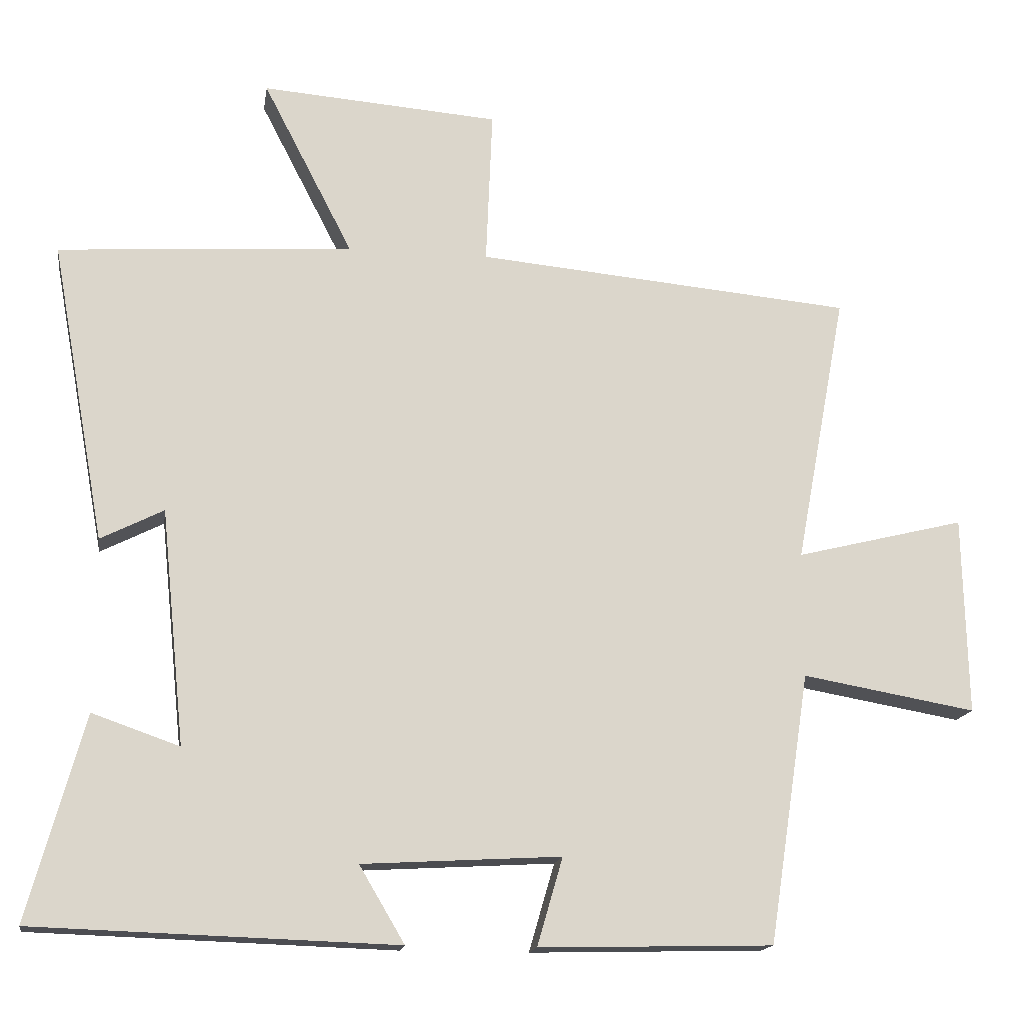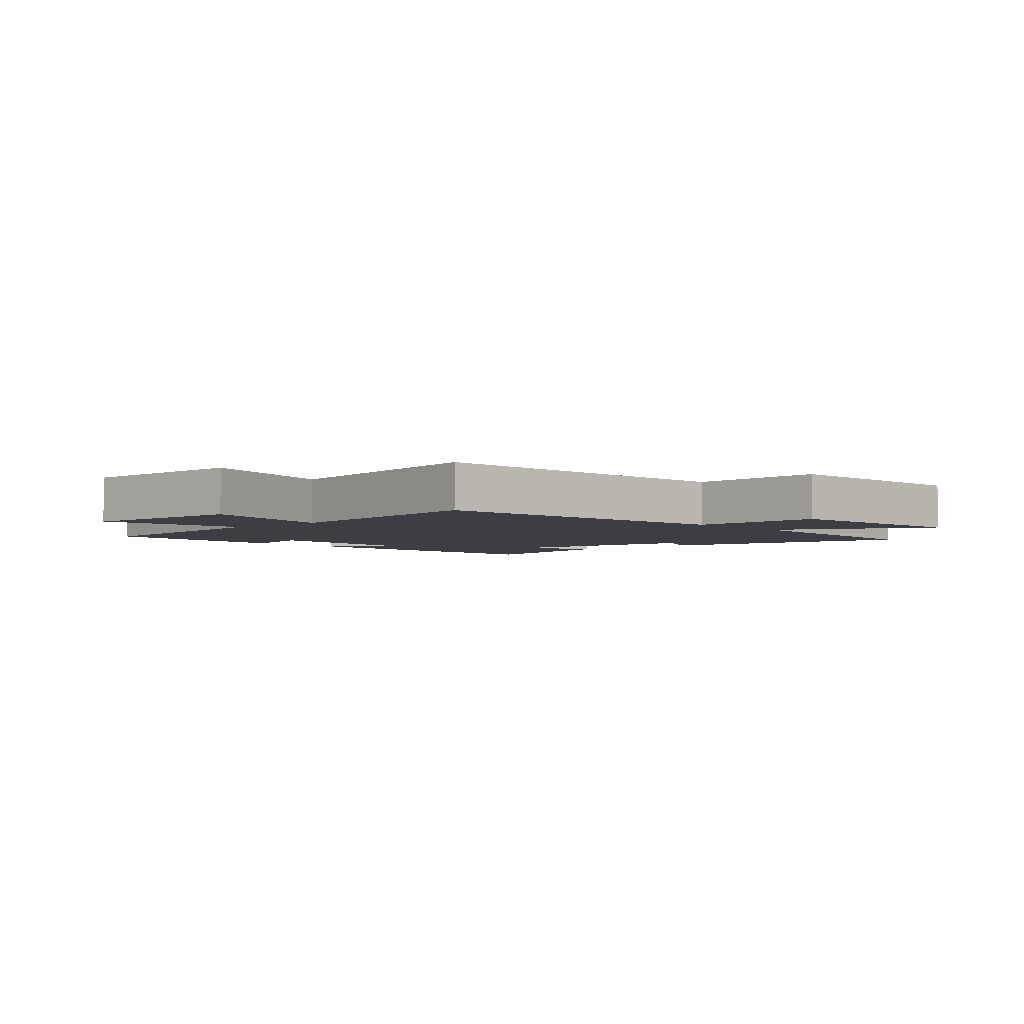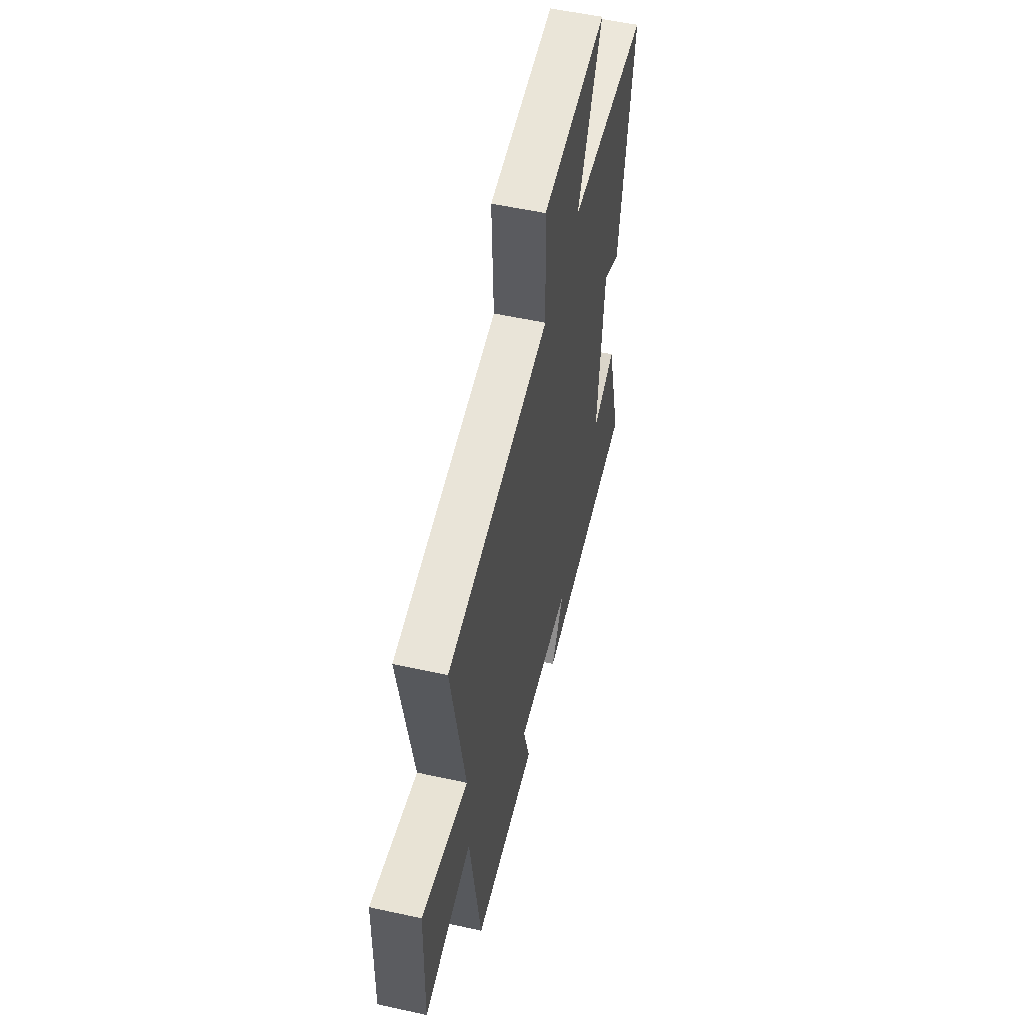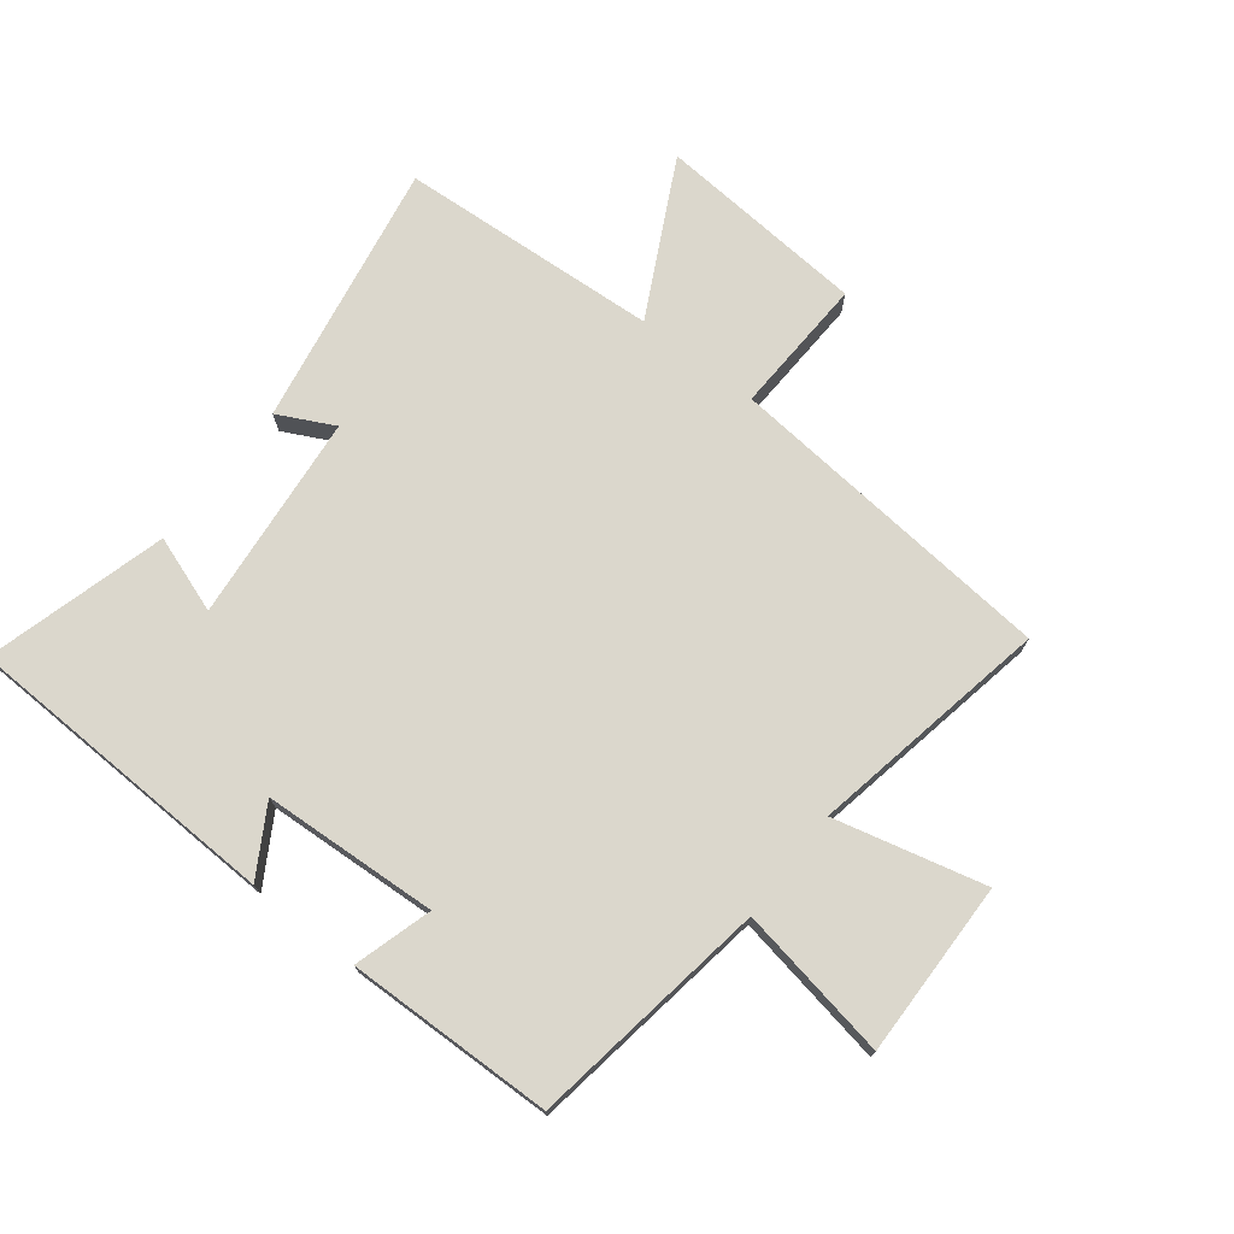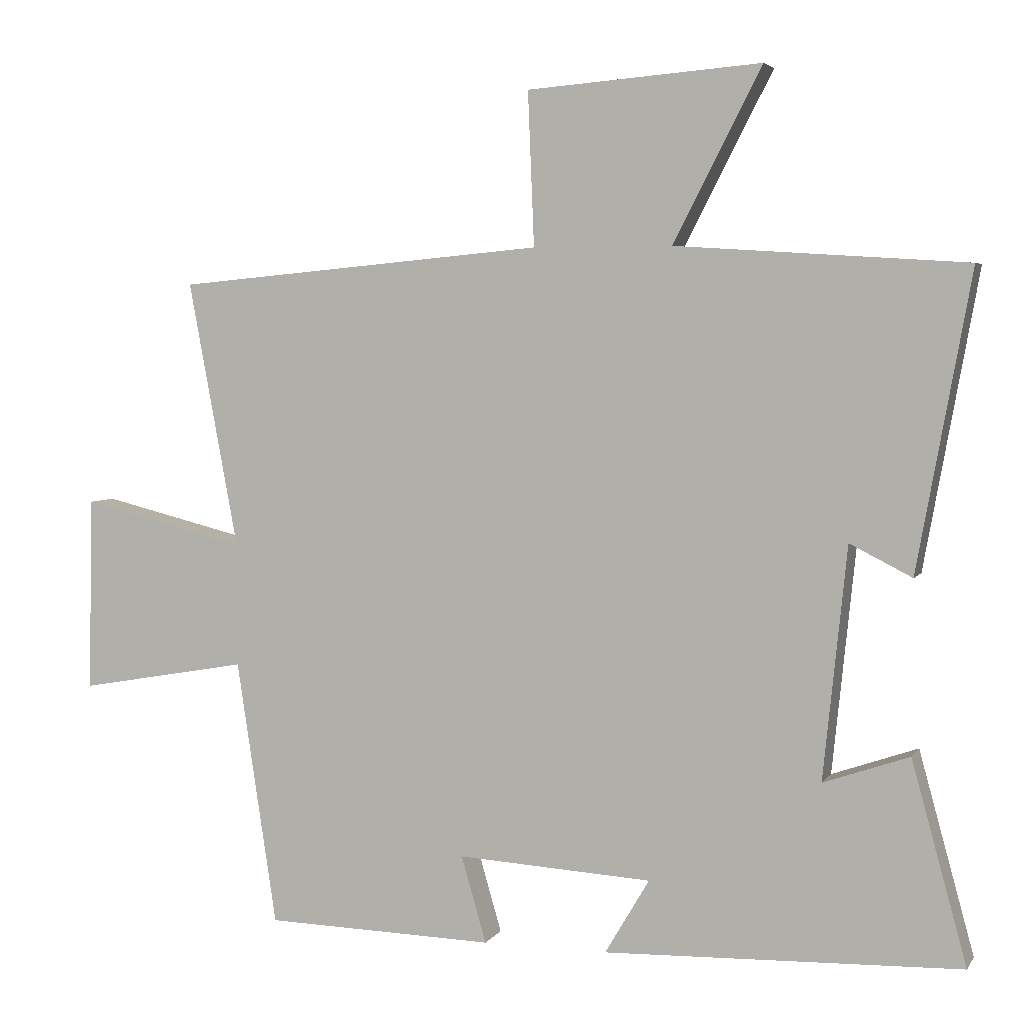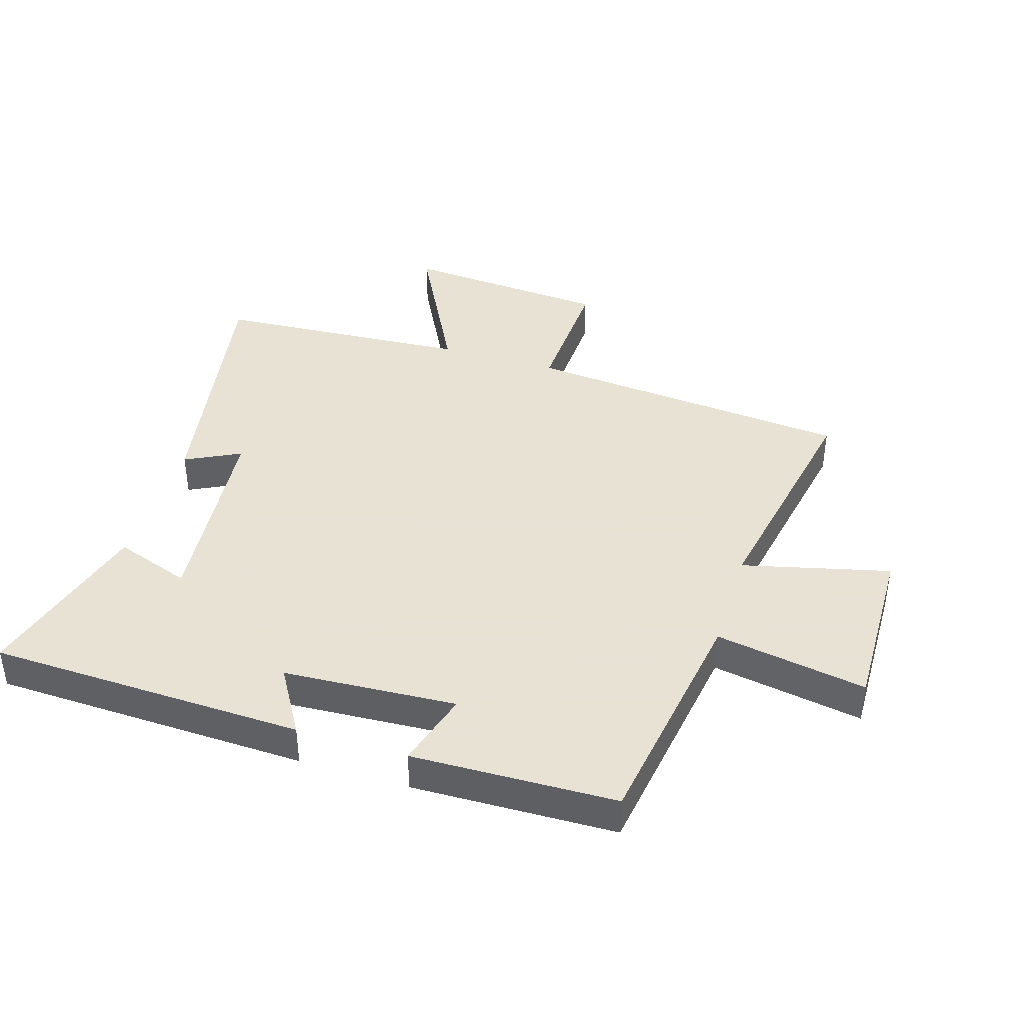
<metadata>
{"format":"obj","ext":"obj","renderer":"f3d","projection":"perspective","resolution":1024,"background":"white","views":[{"elev":-16.0,"azim":171.2,"up":"+Z"},{"elev":-3.7,"azim":-48.0,"up":"+Y"},{"elev":53.9,"azim":-76.8,"up":"+Z"},{"elev":73.2,"azim":-142.0,"up":"+Y"},{"elev":4.2,"azim":18.1,"up":"+Z"},{"elev":40.6,"azim":-162.8,"up":"+Y"}]}
</metadata>
<code>
v -0.572 0.07 0.451
v -0.039 0.07 0.5
v -0.048 0.07 0.72
v 0.288 0.07 0.746
v 0.161 0.07 0.5
v 0.577 0.07 0.473
v 0.5 0.07 0.049
v 0.411 0.07 0.094
v 0.377 0.07 -0.238
v 0.5 0.07 -0.195
v 0.579 0.07 -0.483
v 0.068 0.07 -0.5
v 0.132 0.07 -0.392
v -0.148 0.07 -0.376
v -0.112 0.07 -0.5
v -0.442 0.07 -0.492
v -0.5 0.07 -0.111
v -0.745 0.07 -0.154
v -0.739 0.07 0.126
v -0.5 0.07 0.067
v -0.572 0 0.451
v -0.039 0 0.5
v -0.048 0 0.72
v 0.288 0 0.746
v 0.161 0 0.5
v 0.577 0 0.473
v 0.5 0 0.049
v 0.411 0 0.094
v 0.377 0 -0.238
v 0.5 0 -0.195
v 0.579 0 -0.483
v 0.068 0 -0.5
v 0.132 0 -0.392
v -0.148 0 -0.376
v -0.112 0 -0.5
v -0.442 0 -0.492
v -0.5 0 -0.111
v -0.745 0 -0.154
v -0.739 0 0.126
v -0.5 0 0.067
f 17 18 19 20
f 15 16 17 20
f 14 15 20 1
f 13 14 1 2
f 10 11 12 13
f 9 10 13
f 8 9 13 2
f 5 6 7 8
f 5 8 2 3
f 3 4 5
f 40 39 38 37
f 40 37 36 35
f 21 40 35 34
f 22 21 34 33
f 33 32 31 30
f 33 30 29
f 22 33 29 28
f 28 27 26 25
f 23 22 28 25
f 25 24 23
f 1 21 22 2
f 2 22 23 3
f 3 23 24 4
f 4 24 25 5
f 5 25 26 6
f 6 26 27 7
f 7 27 28 8
f 8 28 29 9
f 9 29 30 10
f 10 30 31 11
f 11 31 32 12
f 12 32 33 13
f 13 33 34 14
f 14 34 35 15
f 15 35 36 16
f 16 36 37 17
f 17 37 38 18
f 18 38 39 19
f 19 39 40 20
f 20 40 21 1

</code>
